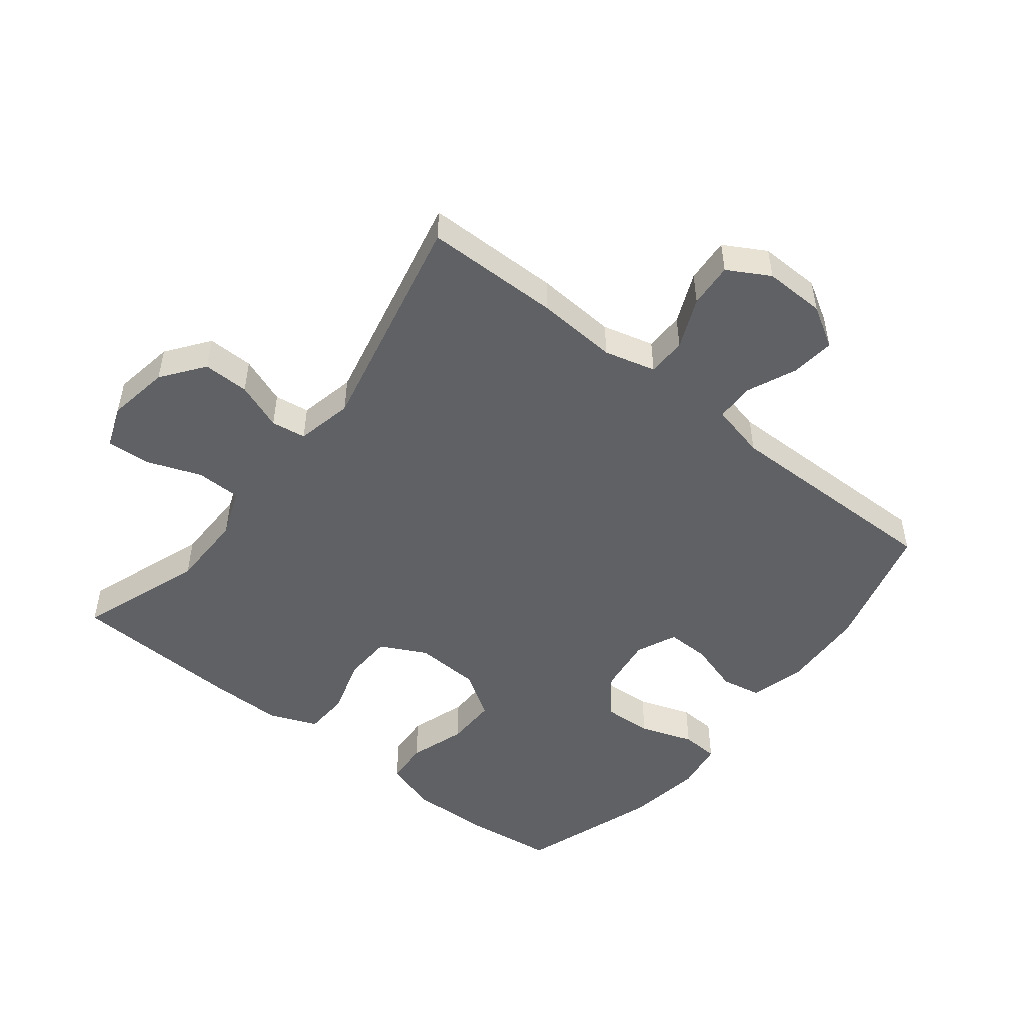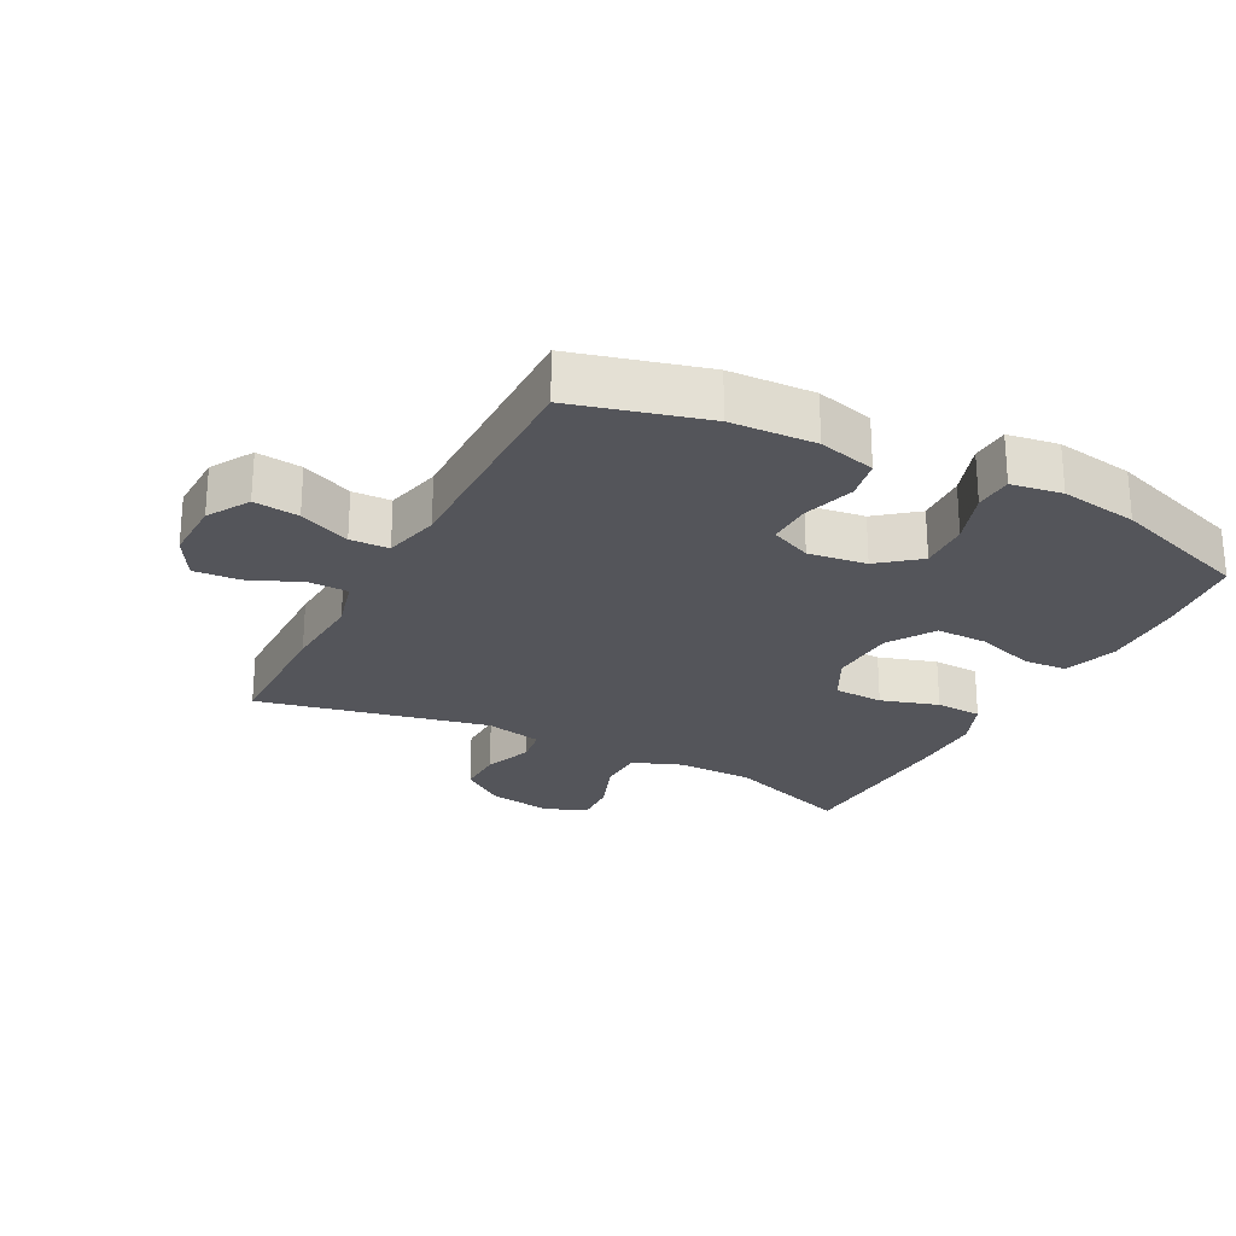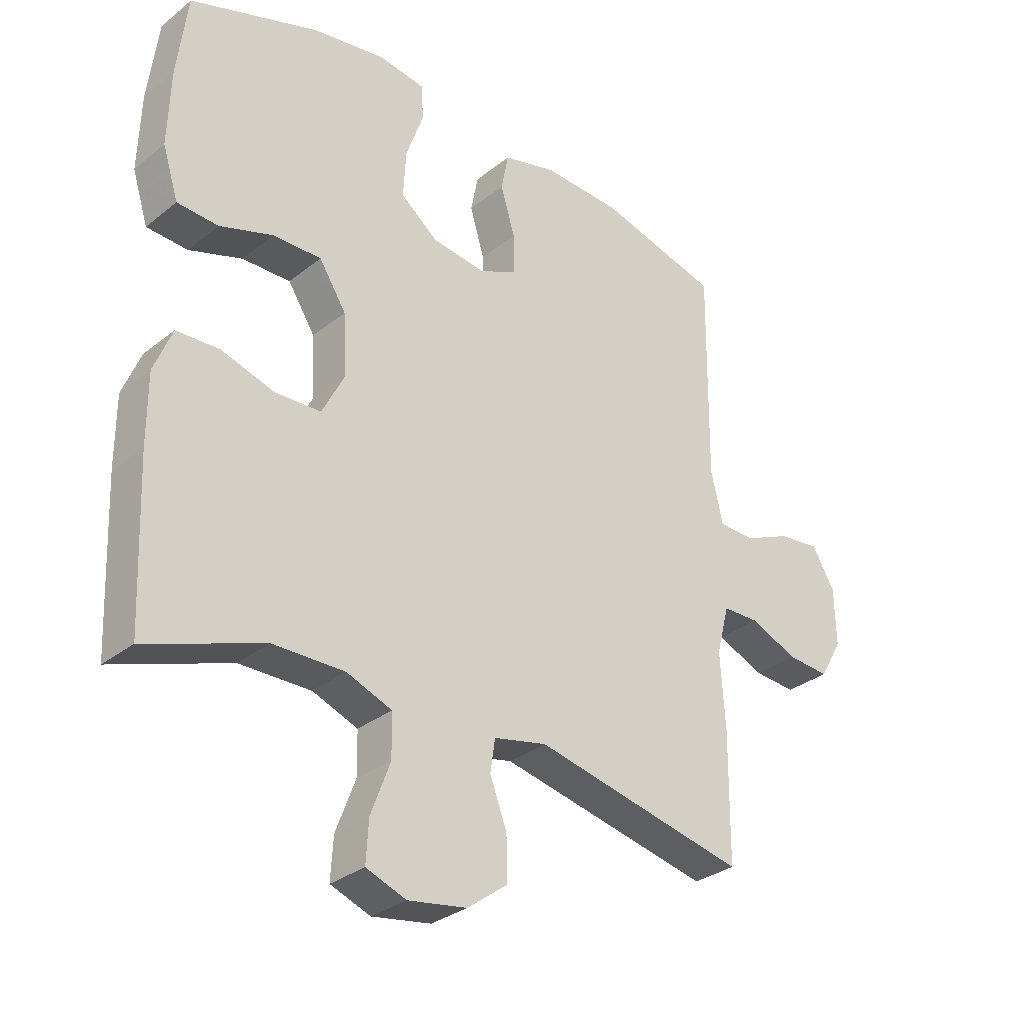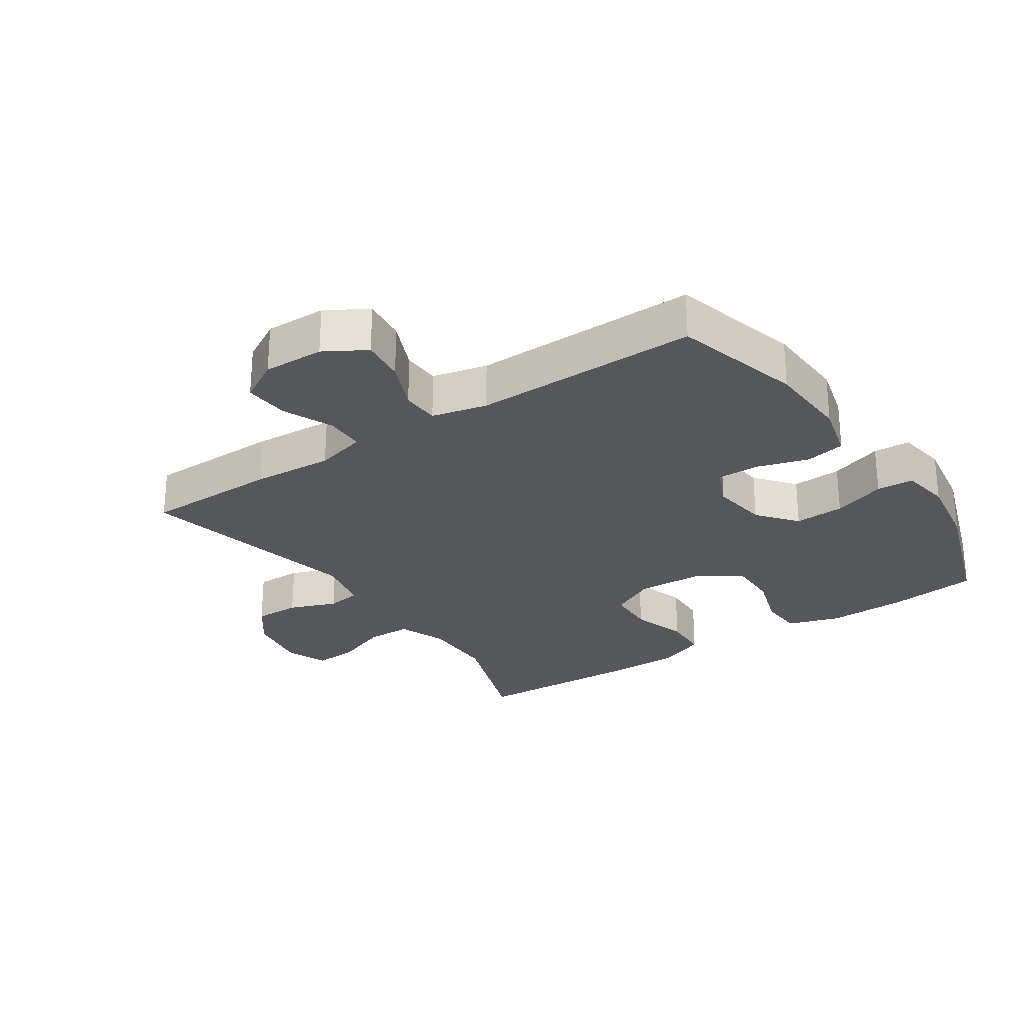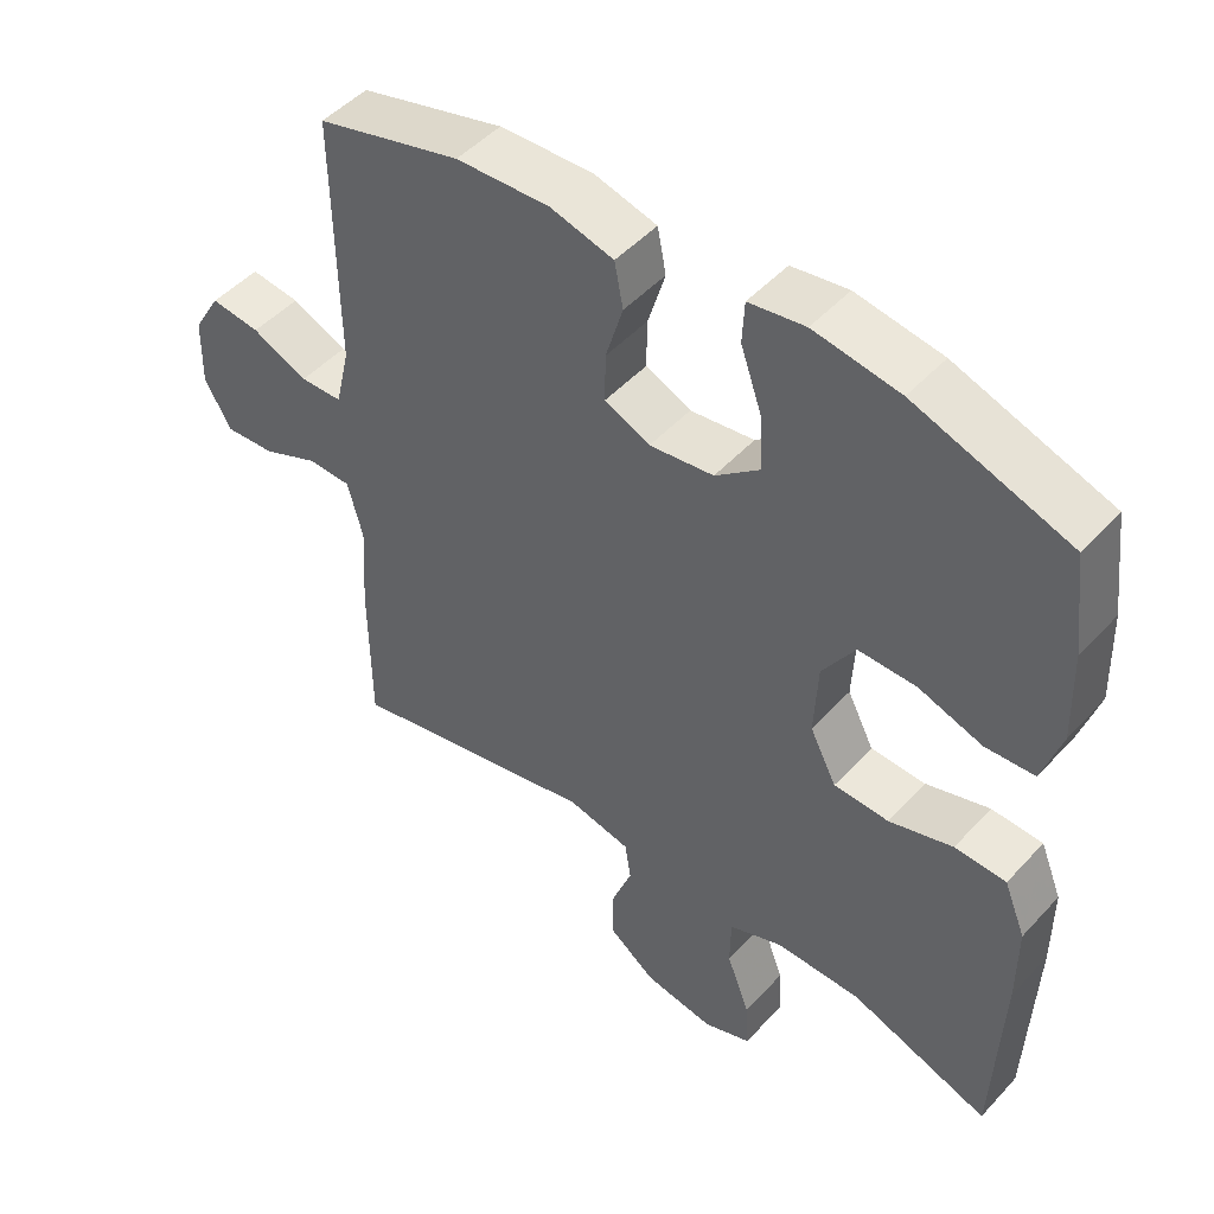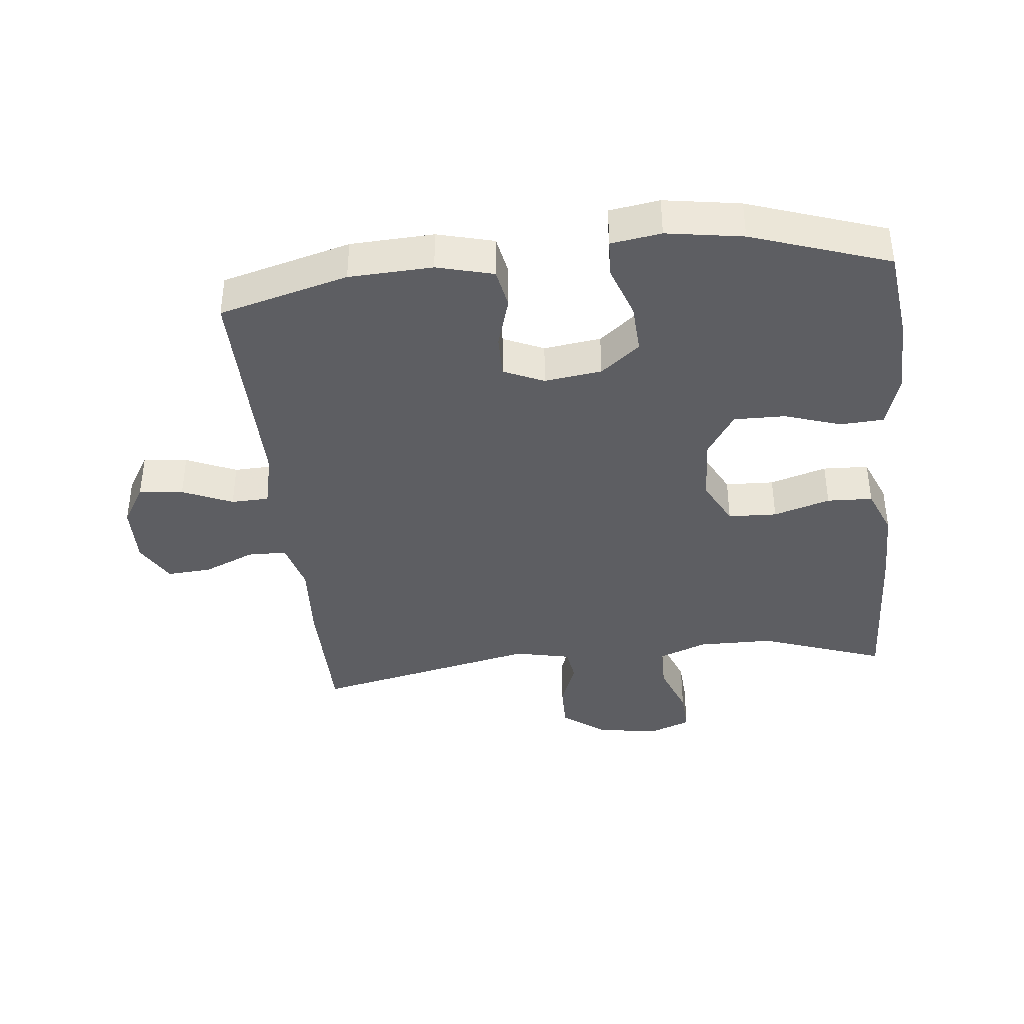
<metadata>
{"format":"obj","ext":"obj","renderer":"f3d","projection":"perspective","resolution":1024,"background":"white","views":[{"elev":-49.8,"azim":-128.3,"up":"+Y"},{"elev":-24.9,"azim":-27.6,"up":"+Y"},{"elev":-31.0,"azim":138.5,"up":"+Z"},{"elev":-26.7,"azim":-56.0,"up":"+Y"},{"elev":48.3,"azim":40.2,"up":"+Z"},{"elev":-39.2,"azim":6.1,"up":"+Y"}]}
</metadata>
<code>
v -0.5 0.07 0.5
v -0.299 0.07 0.554
v -0.169 0.07 0.56
v -0.081 0.07 0.537
v -0.069 0.07 0.475
v -0.093 0.07 0.395
v -0.094 0.07 0.328
v -0.031 0.07 0.3
v 0.058 0.07 0.312
v 0.119 0.07 0.361
v 0.115 0.07 0.439
v 0.086 0.07 0.522
v 0.089 0.07 0.58
v 0.167 0.07 0.592
v 0.286 0.07 0.573
v 0.5 0.07 0.5
v 0.517 0.07 0.362
v 0.521 0.07 0.236
v 0.495 0.07 0.153
v 0.427 0.07 0.149
v 0.339 0.07 0.178
v 0.259 0.07 0.179
v 0.214 0.07 0.109
v 0.209 0.07 0.007
v 0.246 0.07 -0.065
v 0.322 0.07 -0.068
v 0.41 0.07 -0.041
v 0.481 0.07 -0.044
v 0.511 0.07 -0.118
v 0.511 0.07 -0.233
v 0.5 0.07 -0.5
v 0.306 0.07 -0.431
v 0.188 0.07 -0.43
v 0.113 0.07 -0.459
v 0.112 0.07 -0.529
v 0.144 0.07 -0.614
v 0.148 0.07 -0.682
v 0.082 0.07 -0.707
v -0.015 0.07 -0.691
v -0.081 0.07 -0.642
v -0.08 0.07 -0.57
v -0.052 0.07 -0.496
v -0.06 0.07 -0.442
v -0.148 0.07 -0.423
v -0.5 0.07 -0.5
v -0.502 0.07 -0.289
v -0.494 0.07 -0.163
v -0.515 0.07 -0.083
v -0.576 0.07 -0.082
v -0.655 0.07 -0.116
v -0.725 0.07 -0.121
v -0.762 0.07 -0.056
v -0.76 0.07 0.039
v -0.722 0.07 0.103
v -0.653 0.07 0.095
v -0.575 0.07 0.061
v -0.516 0.07 0.063
v -0.496 0.07 0.149
v -0.5 0 0.5
v -0.299 0 0.554
v -0.169 0 0.56
v -0.081 0 0.537
v -0.069 0 0.475
v -0.093 0 0.395
v -0.094 0 0.328
v -0.031 0 0.3
v 0.058 0 0.312
v 0.119 0 0.361
v 0.115 0 0.439
v 0.086 0 0.522
v 0.089 0 0.58
v 0.167 0 0.592
v 0.286 0 0.573
v 0.5 0 0.5
v 0.517 0 0.362
v 0.521 0 0.236
v 0.495 0 0.153
v 0.427 0 0.149
v 0.339 0 0.178
v 0.259 0 0.179
v 0.214 0 0.109
v 0.209 0 0.007
v 0.246 0 -0.065
v 0.322 0 -0.068
v 0.41 0 -0.041
v 0.481 0 -0.044
v 0.511 0 -0.118
v 0.511 0 -0.233
v 0.5 0 -0.5
v 0.306 0 -0.431
v 0.188 0 -0.43
v 0.113 0 -0.459
v 0.112 0 -0.529
v 0.144 0 -0.614
v 0.148 0 -0.682
v 0.082 0 -0.707
v -0.015 0 -0.691
v -0.081 0 -0.642
v -0.08 0 -0.57
v -0.052 0 -0.496
v -0.06 0 -0.442
v -0.148 0 -0.423
v -0.5 0 -0.5
v -0.502 0 -0.289
v -0.494 0 -0.163
v -0.515 0 -0.083
v -0.576 0 -0.082
v -0.655 0 -0.116
v -0.725 0 -0.121
v -0.762 0 -0.056
v -0.76 0 0.039
v -0.722 0 0.103
v -0.653 0 0.095
v -0.575 0 0.061
v -0.516 0 0.063
v -0.496 0 0.149
f 53 54 55 56
f 53 56 57
f 52 53 57
f 49 50 51 52
f 48 49 52 57
f 47 48 57 58
f 44 45 46 47
f 43 44 47 58
f 39 40 41 42
f 39 42 43
f 38 39 43
f 35 36 37 38
f 34 35 38 43
f 33 34 43 58
f 29 30 31 32
f 26 27 28 29
f 25 26 29 32
f 24 25 32 33
f 18 19 20 21
f 18 21 22
f 17 18 22
f 16 17 22
f 15 16 22
f 14 15 22 23
f 11 12 13 14
f 10 11 14 23
f 3 4 5 6
f 3 6 7
f 2 3 7
f 1 2 7
f 24 33 58 1
f 9 10 23 24
f 8 9 24
f 1 7 8 24
f 114 113 112 111
f 115 114 111
f 115 111 110
f 110 109 108 107
f 115 110 107 106
f 116 115 106 105
f 105 104 103 102
f 116 105 102 101
f 100 99 98 97
f 101 100 97
f 101 97 96
f 96 95 94 93
f 101 96 93 92
f 116 101 92 91
f 90 89 88 87
f 87 86 85 84
f 90 87 84 83
f 91 90 83 82
f 79 78 77 76
f 80 79 76
f 80 76 75
f 80 75 74
f 80 74 73
f 81 80 73 72
f 72 71 70 69
f 81 72 69 68
f 64 63 62 61
f 65 64 61
f 65 61 60
f 65 60 59
f 59 116 91 82
f 82 81 68 67
f 82 67 66
f 82 66 65 59
f 1 59 60 2
f 2 60 61 3
f 3 61 62 4
f 4 62 63 5
f 5 63 64 6
f 6 64 65 7
f 7 65 66 8
f 8 66 67 9
f 9 67 68 10
f 10 68 69 11
f 11 69 70 12
f 12 70 71 13
f 13 71 72 14
f 14 72 73 15
f 15 73 74 16
f 16 74 75 17
f 17 75 76 18
f 18 76 77 19
f 19 77 78 20
f 20 78 79 21
f 21 79 80 22
f 22 80 81 23
f 23 81 82 24
f 24 82 83 25
f 25 83 84 26
f 26 84 85 27
f 27 85 86 28
f 28 86 87 29
f 29 87 88 30
f 30 88 89 31
f 31 89 90 32
f 32 90 91 33
f 33 91 92 34
f 34 92 93 35
f 35 93 94 36
f 36 94 95 37
f 37 95 96 38
f 38 96 97 39
f 39 97 98 40
f 40 98 99 41
f 41 99 100 42
f 42 100 101 43
f 43 101 102 44
f 44 102 103 45
f 45 103 104 46
f 46 104 105 47
f 47 105 106 48
f 48 106 107 49
f 49 107 108 50
f 50 108 109 51
f 51 109 110 52
f 52 110 111 53
f 53 111 112 54
f 54 112 113 55
f 55 113 114 56
f 56 114 115 57
f 57 115 116 58
f 58 116 59 1

</code>
